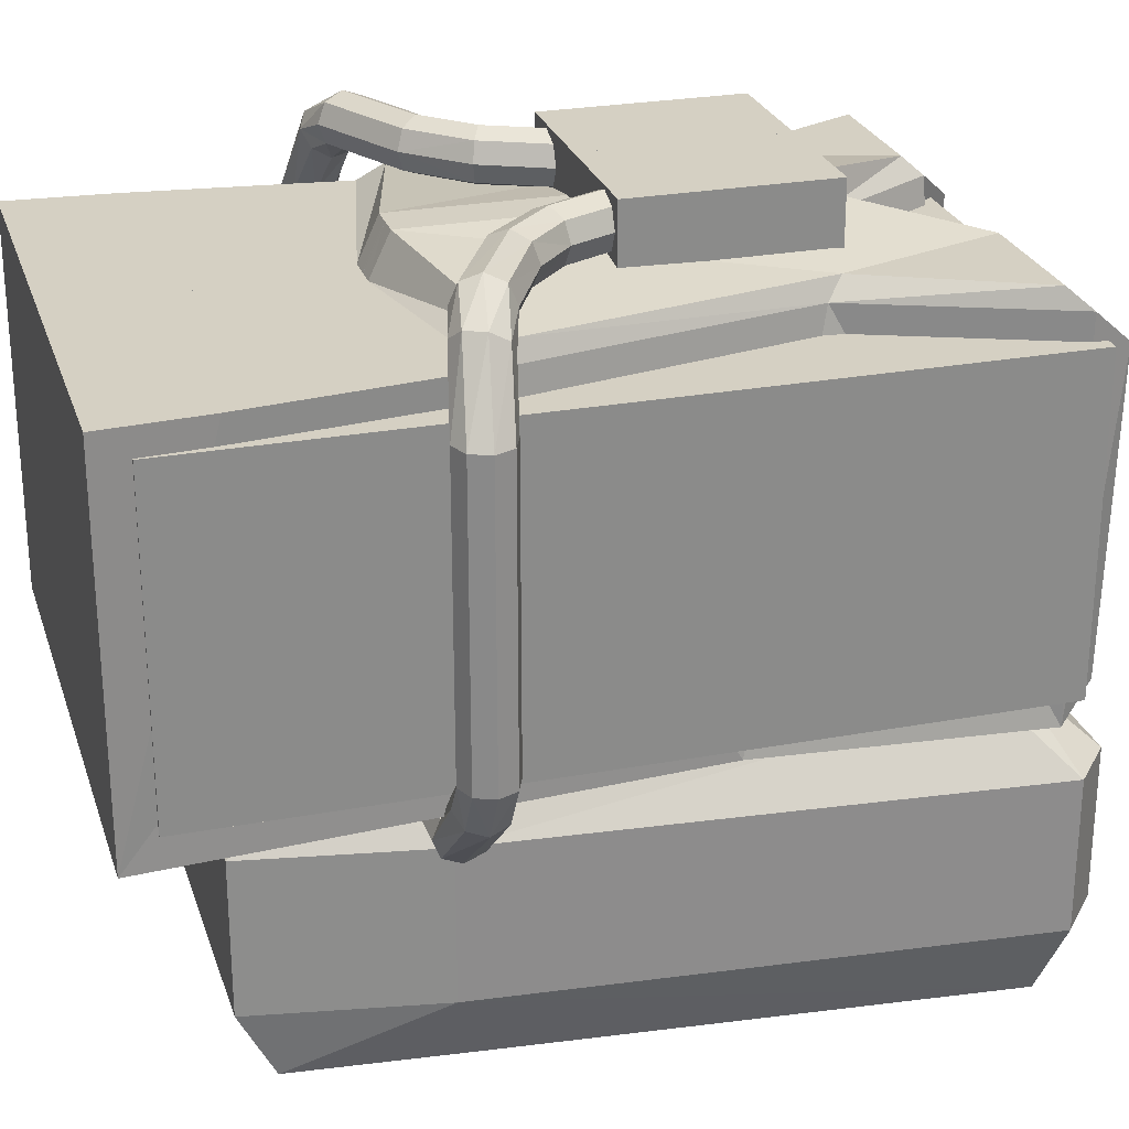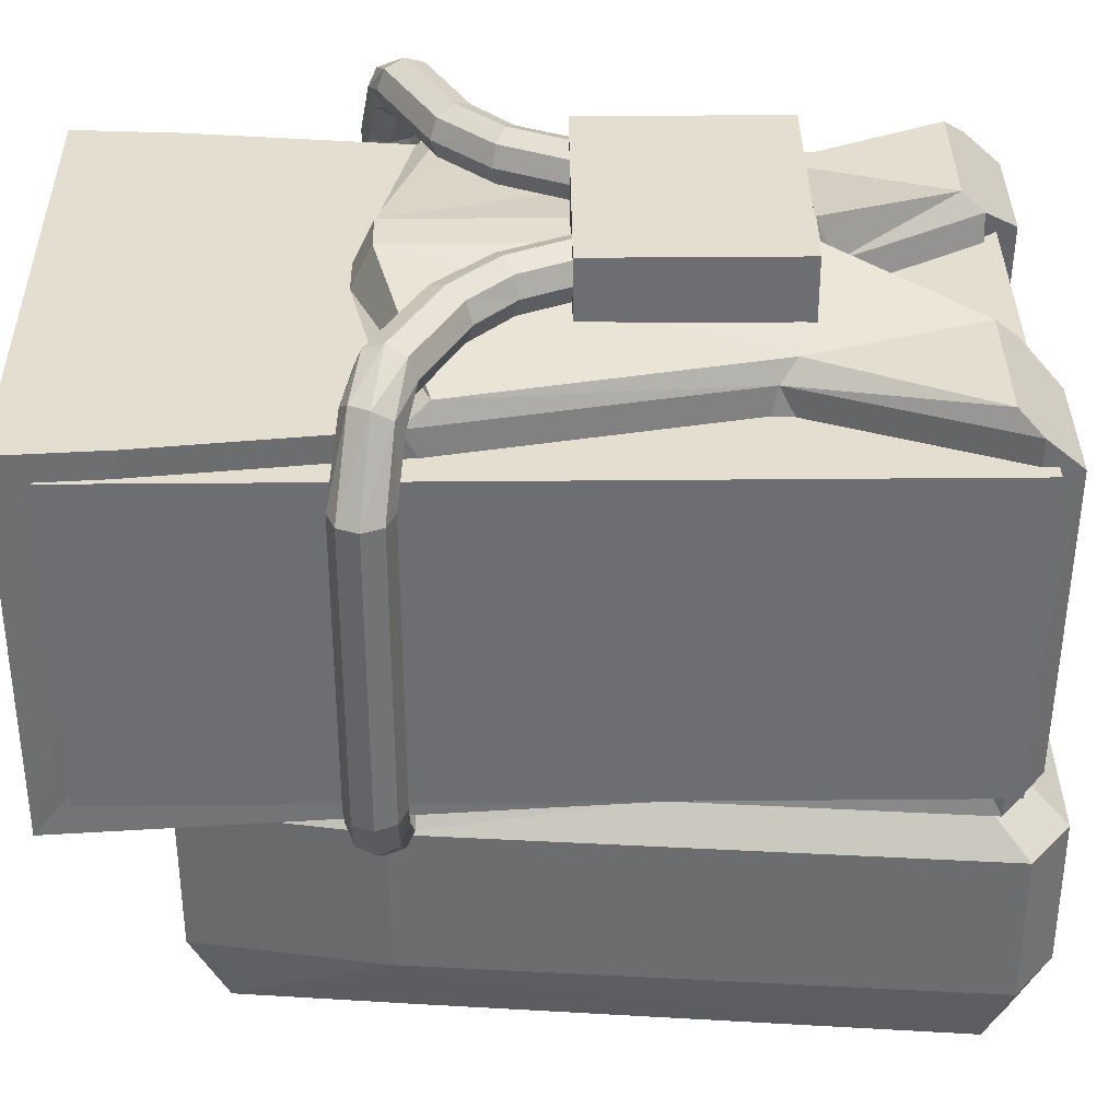
<metadata>
{"format":"obj","ext":"obj","renderer":"f3d","projection":"perspective","resolution":1024,"background":"white","views":[{"elev":26.0,"azim":73.6,"up":"+Z"},{"elev":35.7,"azim":89.3,"up":"+Z"}]}
</metadata>
<code>
o Cube_Cube.001
v -0.9941 -1.961 0.6372
v -0.9412 1.062 0.6372
v -0.9941 -1.961 -0.778
v -0.9412 1.062 -0.778
v 0.00585 -1.961 0.6372
v -0.07748 0.5513 0.6372
v 0.00585 -1.961 -0.778
v -0.07748 1.062 -0.778
v -0.5568 1.062 -0.778
v -0.3834 1.062 0.6372
v -0.9312 1.192 0.522
v -0.8689 1.192 -0.6591
v -0.4941 1.192 0.522
v -0.6191 1.192 -0.6591
v -0.6473 0.3221 0.6372
v -0.855 0.01742 -0.778
v -0.9922 -1.832 0.5389
v -0.9922 1.112 0.5389
v -0.9922 -1.832 -0.6611
v -0.9922 1.112 -0.6611
v 0.00777 -1.832 0.5389
v 0.00777 1.112 0.5389
v 0.00777 -1.832 -0.6611
v 0.00777 1.112 -0.6611
v -0.9672 -1.578 0.6372
v 0.00585 -1.578 0.6372
v -0.07748 -0.9613 0.6372
v -0.873 -0.7847 0.6372
v -0.601 0.3815 0.7077
v -0.8834 0.9823 0.7077
v -0.3998 0.9823 0.7077
v -0.07941 0.4822 0.7963
v -0.8244 -0.6913 0.7077
v -0.07941 -0.886 0.7963
v -0.07748 -0.1022 -0.778
v 0.00777 -0.1022 -0.6611
v 0.00777 -0.1022 0.5389
v 0.00585 -0.1022 -0.778
v 0.00585 -1.961 -0.778
v 0.00585 -1.961 0.6372
v 0.00585 -1.578 0.6372
v 0.00585 -0.1022 0.6372
v 0.006424 1.062 -0.7769
v 0.006424 0.5513 0.6384
v 0.006424 -0.9613 0.6384
v 0.004499 0.4822 0.7963
v 0.004499 -0.886 0.7963
v 0.006424 -0.1022 -0.7769
v 0.00585 -0.8046 -0.778
v -0.046 -1.288 -0.778
v -0.6769 0.9418 -0.778
v -0.5649 -0.7228 -0.778
v -0.4831 -1.288 -0.778
v -0.6926 1.199 -1.861
v 0.01474 1.199 -1.861
v 0.01474 -0.1176 -1.861
v 0.05445 -1.449 -1.861
v -0.8108 1.102 -1.861
v -0.6424 -0.799 -1.861
v -0.5817 -1.449 -1.861
v -0.7119 1.334 -1.598
v 0.00899 1.334 -1.598
v 0.05634 -1.584 -1.598
v -0.8924 1.185 -1.598
v -0.7241 -0.8823 -1.598
v -0.601 -1.584 -1.598
v 0.008525 1.064 -0.7772
v 0.008525 -0.1002 -0.7772
v 0.04001 -1.286 -0.7772
v 0.1857 -1.582 -1.596
v 0.1383 -0.1091 -1.596
v 0.1383 1.336 -1.596
v 0.1441 1.202 -1.859
v 0.1441 -0.1152 -1.859
v 0.1838 -1.447 -1.859
v -0.7241 -0.8823 -1.019
v 0.1383 1.336 -1.019
v -0.8924 1.185 -1.019
v 0.00899 1.334 -1.019
v 0.1383 -0.1091 -1.019
v -0.7119 1.334 -1.019
v 0.1857 -1.582 -1.019
v 0.05634 -1.584 -1.019
v -0.601 -1.584 -1.019
v -0.4497 -0.2801 0.9562
v -0.4497 0.4461 0.9562
v -0.4497 -0.2801 0.7057
v -0.4497 0.4461 0.7057
v 0.01094 -0.2801 0.9562
v 0.01094 0.4461 0.9562
v 0.01094 -0.2801 0.7057
v 0.01094 0.4461 0.7057
v -0.5287 -0.7007 0.773
v -0.5741 -0.6466 0.7437
v -0.4071 -0.4802 0.7437
v -0.238 -0.1176 0.7437
v -0.343 -0.51 0.773
v -0.174 -0.1475 0.773
v -0.3165 -0.5224 0.8437
v -0.1474 -0.1599 0.8437
v -0.343 -0.51 0.9144
v -0.174 -0.1475 0.9144
v -0.4071 -0.4802 0.9437
v -0.238 -0.1176 0.9437
v -0.4712 -0.4503 0.9144
v -0.3021 -0.08776 0.9144
v -0.4977 -0.4379 0.8437
v -0.3287 -0.07538 0.8437
v -0.4712 -0.4503 0.773
v -0.3021 -0.08776 0.773
v -0.5098 -0.7232 0.8437
v -0.5287 -0.7007 0.9144
v -0.5741 -0.6466 0.9437
v -0.6196 -0.5924 0.9144
v -0.6384 -0.57 0.8437
v -0.6196 -0.5924 0.773
v -0.9255 -0.7474 0.773
v -0.9014 -0.8138 0.7437
v -0.9356 -0.7199 0.8437
v -0.9255 -0.7474 0.9144
v -0.9014 -0.8138 0.9437
v -0.8772 -0.8803 0.9144
v -0.8672 -0.9078 0.8437
v -0.8772 -0.8803 0.773
v -0.9844 -0.783 0.7021
v -0.9466 -0.8495 0.6985
v -1.041 -0.7555 0.745
v -1.084 -0.783 0.8021
v -1.088 -0.8495 0.8399
v -1.05 -0.9159 0.8363
v -0.9931 -0.9434 0.7934
v -0.9502 -0.9159 0.7363
v -1.092 -0.8125 0.548
v -1.062 -0.8832 0.548
v -1.162 -0.7832 0.548
v -1.233 -0.8125 0.548
v -1.262 -0.8832 0.548
v -1.233 -0.954 0.548
v -1.162 -0.9832 0.548
v -1.092 -0.954 0.548
v -1.092 -0.8125 -0.5401
v -1.062 -0.8832 -0.5401
v -1.162 -0.7832 -0.5401
v -1.233 -0.8125 -0.5401
v -1.262 -0.8832 -0.5401
v -1.233 -0.954 -0.5401
v -1.162 -0.9832 -0.5401
v -1.092 -0.954 -0.5401
v -1.04 -0.8125 -0.6061
v -1.019 -0.8832 -0.5853
v -1.09 -0.7832 -0.6561
v -1.14 -0.8125 -0.7061
v -1.161 -0.8832 -0.7268
v -1.14 -0.954 -0.7061
v -1.09 -0.9832 -0.6561
v -1.04 -0.954 -0.6061
v -0.8375 -0.8125 -0.8381
v -0.8375 -0.8832 -0.8088
v -0.8375 -0.7832 -0.9088
v -0.8375 -0.8125 -0.9795
v -0.8375 -0.8832 -1.009
v -0.8375 -0.954 -0.9795
v -0.8375 -0.9832 -0.9088
v -0.8375 -0.954 -0.8381
v -0.4926 -0.8125 -0.8381
v -0.4926 -0.8832 -0.8088
v -0.4926 -0.7832 -0.9088
v -0.4926 -0.8125 -0.9795
v -0.4926 -0.8832 -1.009
v -0.4926 -0.954 -0.9795
v -0.4926 -0.9832 -0.9088
v -0.4926 -0.954 -0.8381
v -1.162 -0.9832 0.003931
v -1.092 -0.954 0.003931
v -1.262 -0.8832 0.003931
v -1.233 -0.954 0.00393
v -1.162 -0.7832 0.003931
v -1.233 -0.8125 0.00393
v -1.062 -0.8832 0.003931
v -1.092 -0.8125 0.003931
v 0.9941 -1.961 0.6372
v 0.9412 1.062 0.6372
v 0.9941 -1.961 -0.778
v 0.9412 1.062 -0.778
v -0.00585 -1.961 0.6372
v 0.07748 0.5513 0.6372
v -0.00585 -1.961 -0.778
v 0.07748 1.062 -0.778
v 0.5568 1.062 -0.778
v 0.3834 1.062 0.6372
v 0.9312 1.192 0.522
v 0.8689 1.192 -0.6591
v 0.4941 1.192 0.522
v 0.6191 1.192 -0.6591
v 0.6473 0.3221 0.6372
v 0.855 0.01742 -0.778
v 0.9922 -1.832 0.5389
v 0.9922 1.112 0.5389
v 0.9922 -1.832 -0.6611
v 0.9922 1.112 -0.6611
v -0.00777 -1.832 0.5389
v -0.00777 1.112 0.5389
v -0.00777 -1.832 -0.6611
v -0.00777 1.112 -0.6611
v 0.9672 -1.578 0.6372
v -0.00585 -1.578 0.6372
v 0.07748 -0.9613 0.6372
v 0.873 -0.7847 0.6372
v 0.601 0.3815 0.7077
v 0.8834 0.9823 0.7077
v 0.3998 0.9823 0.7077
v 0.07941 0.4822 0.7963
v 0.8244 -0.6913 0.7077
v 0.07941 -0.886 0.7963
v 0.07748 -0.1022 -0.778
v -0.00777 -0.1022 -0.6611
v -0.00777 -0.1022 0.5389
v -0.00585 -0.1022 -0.778
v -0.00585 -1.961 -0.778
v -0.00585 -1.961 0.6372
v -0.00585 -1.578 0.6372
v -0.00585 -0.1022 0.6372
v -0.006424 1.062 -0.7769
v -0.006424 0.5513 0.6384
v -0.006424 -0.9613 0.6384
v -0.004499 0.4822 0.7963
v -0.004499 -0.886 0.7963
v -0.006424 -0.1022 -0.7769
v -0.00585 -0.8046 -0.778
v 0.046 -1.288 -0.778
v 0.6769 0.9418 -0.778
v 0.5649 -0.7228 -0.778
v 0.4831 -1.288 -0.778
v 0.6926 1.199 -1.861
v -0.01474 1.199 -1.861
v -0.01474 -0.1176 -1.861
v -0.05445 -1.449 -1.861
v 0.8108 1.102 -1.861
v 0.6424 -0.799 -1.861
v 0.5817 -1.449 -1.861
v 0.7119 1.334 -1.598
v -0.00899 1.334 -1.598
v -0.05634 -1.584 -1.598
v 0.8924 1.185 -1.598
v 0.7241 -0.8823 -1.598
v 0.601 -1.584 -1.598
v -0.008525 1.064 -0.7772
v -0.008525 -0.1002 -0.7772
v -0.04001 -1.286 -0.7772
v -0.1857 -1.582 -1.596
v -0.1383 -0.1091 -1.596
v -0.1383 1.336 -1.596
v -0.1441 1.202 -1.859
v -0.1441 -0.1152 -1.859
v -0.1838 -1.447 -1.859
v 0.7241 -0.8823 -1.019
v -0.1383 1.336 -1.019
v 0.8924 1.185 -1.019
v -0.00899 1.334 -1.019
v -0.1383 -0.1091 -1.019
v 0.7119 1.334 -1.019
v -0.1857 -1.582 -1.019
v -0.05634 -1.584 -1.019
v 0.601 -1.584 -1.019
v 0.4497 -0.2801 0.9562
v 0.4497 0.4461 0.9562
v 0.4497 -0.2801 0.7057
v 0.4497 0.4461 0.7057
v -0.01094 -0.2801 0.9562
v -0.01094 0.4461 0.9562
v -0.01094 -0.2801 0.7057
v -0.01094 0.4461 0.7057
v 0.5287 -0.7007 0.773
v 0.5741 -0.6466 0.7437
v 0.4071 -0.4802 0.7437
v 0.238 -0.1176 0.7437
v 0.343 -0.51 0.773
v 0.174 -0.1475 0.773
v 0.3165 -0.5224 0.8437
v 0.1474 -0.1599 0.8437
v 0.343 -0.51 0.9144
v 0.174 -0.1475 0.9144
v 0.4071 -0.4802 0.9437
v 0.238 -0.1176 0.9437
v 0.4712 -0.4503 0.9144
v 0.3021 -0.08776 0.9144
v 0.4977 -0.4379 0.8437
v 0.3287 -0.07538 0.8437
v 0.4712 -0.4503 0.773
v 0.3021 -0.08776 0.773
v 0.5098 -0.7232 0.8437
v 0.5287 -0.7007 0.9144
v 0.5741 -0.6466 0.9437
v 0.6196 -0.5924 0.9144
v 0.6384 -0.57 0.8437
v 0.6196 -0.5924 0.773
v 0.9255 -0.7474 0.773
v 0.9014 -0.8138 0.7437
v 0.9356 -0.7199 0.8437
v 0.9255 -0.7474 0.9144
v 0.9014 -0.8138 0.9437
v 0.8772 -0.8803 0.9144
v 0.8672 -0.9078 0.8437
v 0.8772 -0.8803 0.773
v 0.9844 -0.783 0.7021
v 0.9466 -0.8495 0.6985
v 1.041 -0.7555 0.745
v 1.084 -0.783 0.8021
v 1.088 -0.8495 0.8399
v 1.05 -0.9159 0.8363
v 0.9931 -0.9434 0.7934
v 0.9502 -0.9159 0.7363
v 1.092 -0.8125 0.548
v 1.062 -0.8832 0.548
v 1.162 -0.7832 0.548
v 1.233 -0.8125 0.548
v 1.262 -0.8832 0.548
v 1.233 -0.954 0.548
v 1.162 -0.9832 0.548
v 1.092 -0.954 0.548
v 1.092 -0.8125 -0.5401
v 1.062 -0.8832 -0.5401
v 1.162 -0.7832 -0.5401
v 1.233 -0.8125 -0.5401
v 1.262 -0.8832 -0.5401
v 1.233 -0.954 -0.5401
v 1.162 -0.9832 -0.5401
v 1.092 -0.954 -0.5401
v 1.04 -0.8125 -0.6061
v 1.019 -0.8832 -0.5853
v 1.09 -0.7832 -0.6561
v 1.14 -0.8125 -0.7061
v 1.161 -0.8832 -0.7268
v 1.14 -0.954 -0.7061
v 1.09 -0.9832 -0.6561
v 1.04 -0.954 -0.6061
v 0.8375 -0.8125 -0.8381
v 0.8375 -0.8832 -0.8088
v 0.8375 -0.7832 -0.9088
v 0.8375 -0.8125 -0.9795
v 0.8375 -0.8832 -1.009
v 0.8375 -0.954 -0.9795
v 0.8375 -0.9832 -0.9088
v 0.8375 -0.954 -0.8381
v 0.4926 -0.8125 -0.8381
v 0.4926 -0.8832 -0.8088
v 0.4926 -0.7832 -0.9088
v 0.4926 -0.8125 -0.9795
v 0.4926 -0.8832 -1.009
v 0.4926 -0.954 -0.9795
v 0.4926 -0.9832 -0.9088
v 0.4926 -0.954 -0.8381
v 1.162 -0.9832 0.003931
v 1.092 -0.954 0.003931
v 1.262 -0.8832 0.003931
v 1.233 -0.954 0.00393
v 1.162 -0.7832 0.003931
v 1.233 -0.8125 0.00393
v 1.062 -0.8832 0.003931
v 1.092 -0.8125 0.003931
f 15 4 16
f 53 7 3
f 7 49 39
f 5 25 1
f 7 1 3
f 4 11 12
f 8 10 6
f 14 11 13
f 2 13 11
f 9 13 10
f 9 12 14
f 28 16 3
f 18 19 17
f 20 24 36
f 36 21 23
f 37 18 17
f 23 17 19
f 20 22 24
f 31 30 29
f 25 27 28
f 6 31 32
f 10 30 31
f 15 30 2
f 15 33 29
f 27 33 28
f 34 46 32
f 36 22 37
f 6 43 8
f 49 42 41
f 27 41 42
f 26 40 41
f 5 39 40
f 35 42 38
f 44 47 45
f 48 44 45
f 27 47 34
f 6 46 44
f 27 48 45
f 8 48 35
f 53 83 50
f 49 35 38
f 55 56 58
f 51 76 52
f 69 80 68
f 9 79 81
f 63 75 70
f 53 76 84
f 9 78 51
f 54 62 55
f 57 74 75
f 67 80 77
f 54 64 61
f 58 65 64
f 60 65 59
f 60 63 66
f 55 74 56
f 50 68 35
f 79 72 62
f 62 73 55
f 8 68 67
f 83 69 50
f 79 61 81
f 78 65 76
f 75 74 71
f 71 73 72
f 79 67 77
f 78 61 64
f 83 70 82
f 84 63 83
f 76 66 84
f 86 87 85
f 88 91 87
f 92 89 91
f 90 85 89
f 91 85 87
f 88 90 92
f 114 121 113
f 95 93 94
f 96 97 95
f 94 124 118
f 105 113 103
f 98 99 97
f 93 123 124
f 103 112 101
f 99 102 101
f 115 120 114
f 107 116 115
f 102 103 101
f 116 118 117
f 101 111 99
f 104 105 103
f 124 126 118
f 109 94 116
f 105 108 107
f 102 100 108
f 112 123 111
f 108 109 107
f 115 117 119
f 97 111 93
f 110 95 109
f 107 114 105
f 113 122 112
f 128 135 136
f 122 131 123
f 120 129 121
f 117 127 119
f 124 131 132
f 121 130 122
f 119 128 120
f 118 125 117
f 174 147 148
f 125 134 133
f 132 134 126
f 130 139 131
f 128 137 129
f 127 133 135
f 131 140 132
f 129 138 130
f 144 153 145
f 175 146 176
f 177 144 178
f 179 141 180
f 174 142 179
f 176 147 173
f 178 145 175
f 180 143 177
f 156 158 150
f 141 151 143
f 148 155 156
f 146 153 154
f 143 152 144
f 142 149 141
f 142 156 150
f 147 154 155
f 162 169 170
f 154 163 155
f 153 160 161
f 151 157 159
f 155 164 156
f 153 162 154
f 152 159 160
f 149 158 157
f 172 170 168
f 160 167 168
f 157 166 165
f 164 166 158
f 162 171 163
f 160 169 161
f 157 167 159
f 164 171 172
f 133 177 135
f 136 175 137
f 138 173 139
f 140 179 134
f 133 179 180
f 135 178 136
f 138 175 176
f 140 173 174
f 195 184 182
f 231 184 196
f 187 229 230
f 185 205 206
f 181 187 183
f 184 191 182
f 188 190 189
f 194 191 192
f 182 193 190
f 193 189 190
f 189 192 184
f 208 205 183
f 199 198 197
f 216 204 200
f 201 216 203
f 198 202 217
f 197 203 199
f 202 200 204
f 212 214 209
f 205 207 206
f 186 211 190
f 190 210 182
f 210 195 182
f 195 213 208
f 213 207 208
f 226 214 212
f 202 216 217
f 223 186 188
f 222 218 229
f 207 221 206
f 206 220 185
f 185 219 187
f 215 222 207
f 227 224 225
f 224 228 225
f 227 207 214
f 186 226 212
f 207 228 215
f 228 188 215
f 263 233 230
f 229 215 230
f 238 239 236
f 256 231 232
f 260 249 248
f 189 259 188
f 243 255 237
f 233 256 232
f 258 189 231
f 242 234 235
f 237 254 236
f 247 260 248
f 234 244 238
f 238 245 239
f 245 240 239
f 240 243 237
f 254 235 236
f 248 230 215
f 252 259 242
f 253 242 235
f 188 248 215
f 249 263 230
f 241 259 261
f 245 258 256
f 250 262 251
f 251 260 252
f 247 259 257
f 258 241 261
f 250 263 262
f 243 264 263
f 246 256 264
f 267 266 265
f 271 268 267
f 269 272 271
f 265 270 269
f 265 271 267
f 270 268 272
f 301 294 293
f 275 273 277
f 275 278 276
f 274 304 273
f 293 285 283
f 279 278 277
f 273 303 291
f 292 283 281
f 281 280 279
f 300 295 294
f 287 296 289
f 283 282 281
f 296 298 274
f 291 281 279
f 283 286 284
f 306 304 298
f 289 274 275
f 285 288 286
f 284 288 276
f 303 292 291
f 289 288 287
f 295 297 296
f 277 291 279
f 275 290 289
f 294 287 285
f 302 293 292
f 308 315 307
f 311 302 303
f 309 300 301
f 307 297 299
f 304 311 303
f 310 301 302
f 308 299 300
f 305 298 297
f 354 327 353
f 305 314 306
f 314 312 306
f 319 310 311
f 317 308 309
f 307 313 305
f 320 311 312
f 318 309 310
f 333 324 325
f 326 355 356
f 358 323 357
f 321 359 360
f 322 354 359
f 327 356 353
f 325 358 355
f 323 360 357
f 338 336 330
f 331 321 323
f 328 335 327
f 326 333 325
f 332 323 324
f 329 322 321
f 322 336 328
f 327 334 326
f 342 349 341
f 343 334 335
f 333 340 332
f 331 337 329
f 344 335 336
f 342 333 334
f 332 339 331
f 329 338 330
f 348 350 352
f 340 347 339
f 337 346 338
f 346 344 338
f 351 342 343
f 349 340 341
f 347 337 339
f 344 351 343
f 357 313 315
f 355 316 317
f 353 318 319
f 359 320 314
f 313 359 314
f 358 315 316
f 356 317 318
f 320 353 319
f 15 2 4
f 4 9 51
f 4 51 16
f 51 52 16
f 53 50 7
f 16 52 3
f 52 53 3
f 7 50 49
f 5 26 25
f 7 5 1
f 4 2 11
f 8 9 10
f 14 12 11
f 2 10 13
f 9 14 13
f 9 4 12
f 3 1 25
f 28 15 16
f 3 25 28
f 18 20 19
f 23 19 36
f 19 20 36
f 36 37 21
f 17 21 37
f 37 22 18
f 23 21 17
f 20 18 22
f 29 33 34
f 34 32 29
f 32 31 29
f 25 26 27
f 6 10 31
f 10 2 30
f 15 29 30
f 15 28 33
f 27 34 33
f 34 47 46
f 36 24 22
f 6 44 43
f 40 39 41
f 39 49 41
f 49 38 42
f 27 26 41
f 26 5 40
f 5 7 39
f 35 27 42
f 44 46 47
f 48 43 44
f 27 45 47
f 6 32 46
f 27 35 48
f 8 43 48
f 53 84 83
f 49 50 35
f 56 57 59
f 57 60 59
f 59 58 56
f 58 54 55
f 51 78 76
f 69 82 80
f 9 8 79
f 63 57 75
f 53 52 76
f 9 81 78
f 54 61 62
f 57 56 74
f 67 68 80
f 54 58 64
f 58 59 65
f 60 66 65
f 60 57 63
f 55 73 74
f 50 69 68
f 79 77 72
f 62 72 73
f 8 35 68
f 83 82 69
f 79 62 61
f 78 64 65
f 71 80 82
f 82 70 71
f 70 75 71
f 72 77 80
f 71 74 73
f 72 80 71
f 79 8 67
f 78 81 61
f 83 63 70
f 84 66 63
f 76 65 66
f 86 88 87
f 88 92 91
f 92 90 89
f 90 86 85
f 91 89 85
f 88 86 90
f 114 120 121
f 95 97 93
f 96 98 97
f 94 93 124
f 105 114 113
f 98 100 99
f 93 111 123
f 103 113 112
f 99 100 102
f 115 119 120
f 107 109 116
f 102 104 103
f 116 94 118
f 101 112 111
f 104 106 105
f 124 132 126
f 109 95 94
f 105 106 108
f 100 98 96
f 96 110 100
f 110 108 100
f 108 106 104
f 104 102 108
f 112 122 123
f 108 110 109
f 115 116 117
f 97 99 111
f 110 96 95
f 107 115 114
f 113 121 122
f 128 127 135
f 122 130 131
f 120 128 129
f 117 125 127
f 124 123 131
f 121 129 130
f 119 127 128
f 118 126 125
f 174 173 147
f 125 126 134
f 132 140 134
f 130 138 139
f 128 136 137
f 127 125 133
f 131 139 140
f 129 137 138
f 144 152 153
f 175 145 146
f 177 143 144
f 179 142 141
f 174 148 142
f 176 146 147
f 178 144 145
f 180 141 143
f 156 164 158
f 141 149 151
f 148 147 155
f 146 145 153
f 143 151 152
f 142 150 149
f 142 148 156
f 147 146 154
f 162 161 169
f 154 162 163
f 153 152 160
f 151 149 157
f 155 163 164
f 153 161 162
f 152 151 159
f 149 150 158
f 165 166 172
f 172 171 170
f 170 169 168
f 168 167 165
f 165 172 168
f 160 159 167
f 157 158 166
f 164 172 166
f 162 170 171
f 160 168 169
f 157 165 167
f 164 163 171
f 133 180 177
f 136 178 175
f 138 176 173
f 140 174 179
f 133 134 179
f 135 177 178
f 138 137 175
f 140 139 173
f 195 196 184
f 183 187 233
f 187 230 233
f 196 183 232
f 183 233 232
f 231 189 184
f 196 232 231
f 187 219 229
f 185 181 205
f 181 185 187
f 184 192 191
f 188 186 190
f 194 193 191
f 182 191 193
f 193 194 189
f 189 194 192
f 205 181 183
f 183 196 208
f 196 195 208
f 199 200 198
f 200 199 216
f 199 203 216
f 201 217 216
f 217 201 197
f 197 198 217
f 197 201 203
f 202 198 200
f 214 213 209
f 209 210 211
f 211 212 209
f 205 208 207
f 186 212 211
f 190 211 210
f 210 209 195
f 195 209 213
f 213 214 207
f 226 227 214
f 202 204 216
f 223 224 186
f 229 219 221
f 219 220 221
f 221 222 229
f 207 222 221
f 206 221 220
f 185 220 219
f 215 218 222
f 227 226 224
f 224 223 228
f 227 225 207
f 186 224 226
f 207 225 228
f 228 223 188
f 263 264 233
f 229 218 215
f 240 237 239
f 237 236 239
f 236 235 238
f 235 234 238
f 256 258 231
f 260 262 249
f 189 261 259
f 243 250 255
f 233 264 256
f 258 261 189
f 242 241 234
f 237 255 254
f 247 257 260
f 234 241 244
f 238 244 245
f 245 246 240
f 240 246 243
f 254 253 235
f 248 249 230
f 252 257 259
f 253 252 242
f 188 247 248
f 249 262 263
f 241 242 259
f 245 244 258
f 262 260 251
f 251 254 255
f 255 250 251
f 260 257 252
f 252 253 251
f 253 254 251
f 247 188 259
f 258 244 241
f 250 243 263
f 243 246 264
f 246 245 256
f 267 268 266
f 271 272 268
f 269 270 272
f 265 266 270
f 265 269 271
f 270 266 268
f 301 300 294
f 275 274 273
f 275 277 278
f 274 298 304
f 293 294 285
f 279 280 278
f 273 304 303
f 292 293 283
f 281 282 280
f 300 299 295
f 287 295 296
f 283 284 282
f 296 297 298
f 291 292 281
f 283 285 286
f 306 312 304
f 289 296 274
f 285 287 288
f 276 278 280
f 280 282 276
f 282 284 276
f 284 286 288
f 288 290 276
f 303 302 292
f 289 290 288
f 295 299 297
f 277 273 291
f 275 276 290
f 294 295 287
f 302 301 293
f 308 316 315
f 311 310 302
f 309 308 300
f 307 305 297
f 304 312 311
f 310 309 301
f 308 307 299
f 305 306 298
f 354 328 327
f 305 313 314
f 314 320 312
f 319 318 310
f 317 316 308
f 307 315 313
f 320 319 311
f 318 317 309
f 333 332 324
f 326 325 355
f 358 324 323
f 321 322 359
f 322 328 354
f 327 326 356
f 325 324 358
f 323 321 360
f 338 344 336
f 331 329 321
f 328 336 335
f 326 334 333
f 332 331 323
f 329 330 322
f 322 330 336
f 327 335 334
f 342 350 349
f 343 342 334
f 333 341 340
f 331 339 337
f 344 343 335
f 342 341 333
f 332 340 339
f 329 337 338
f 352 346 345
f 345 347 352
f 347 348 352
f 348 349 350
f 350 351 352
f 340 348 347
f 337 345 346
f 346 352 344
f 351 350 342
f 349 348 340
f 347 345 337
f 344 352 351
f 357 360 313
f 355 358 316
f 353 356 318
f 359 354 320
f 313 360 359
f 358 357 315
f 356 355 317
f 320 354 353

</code>
